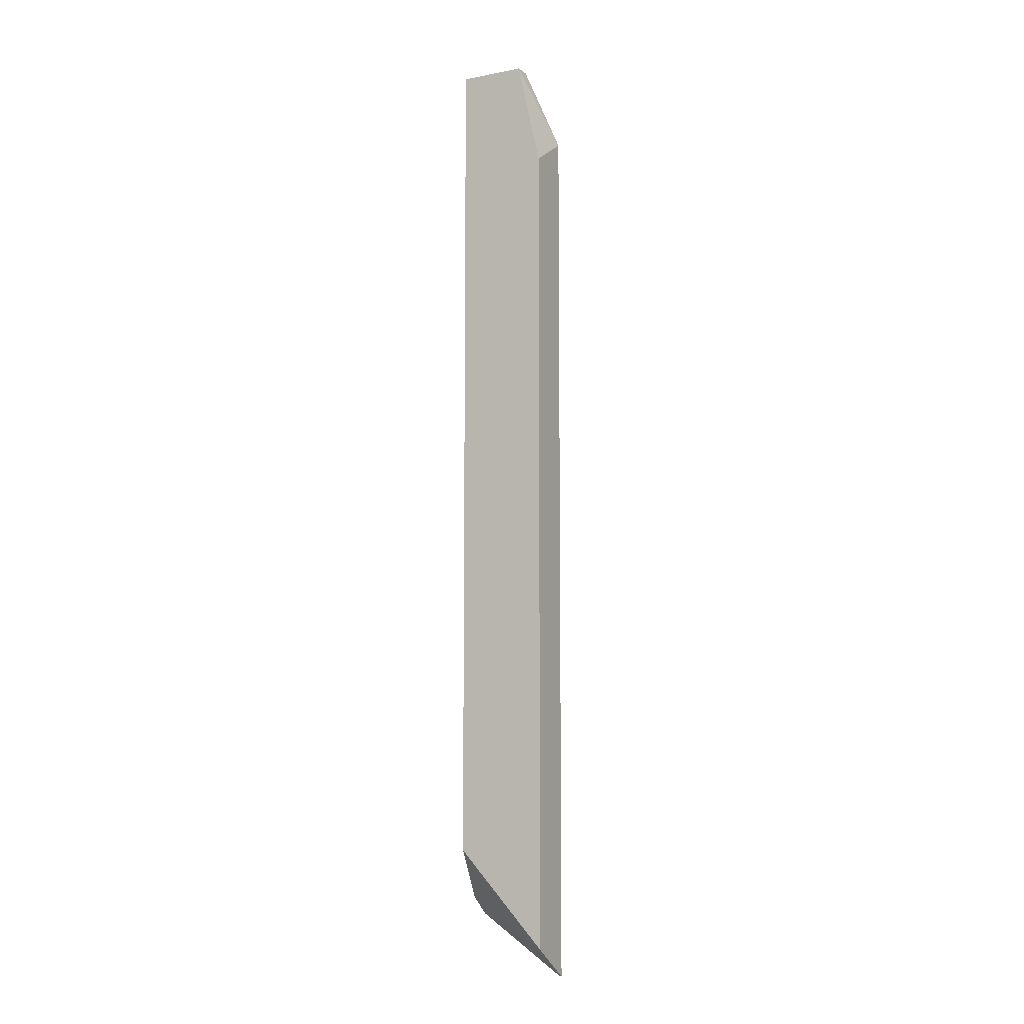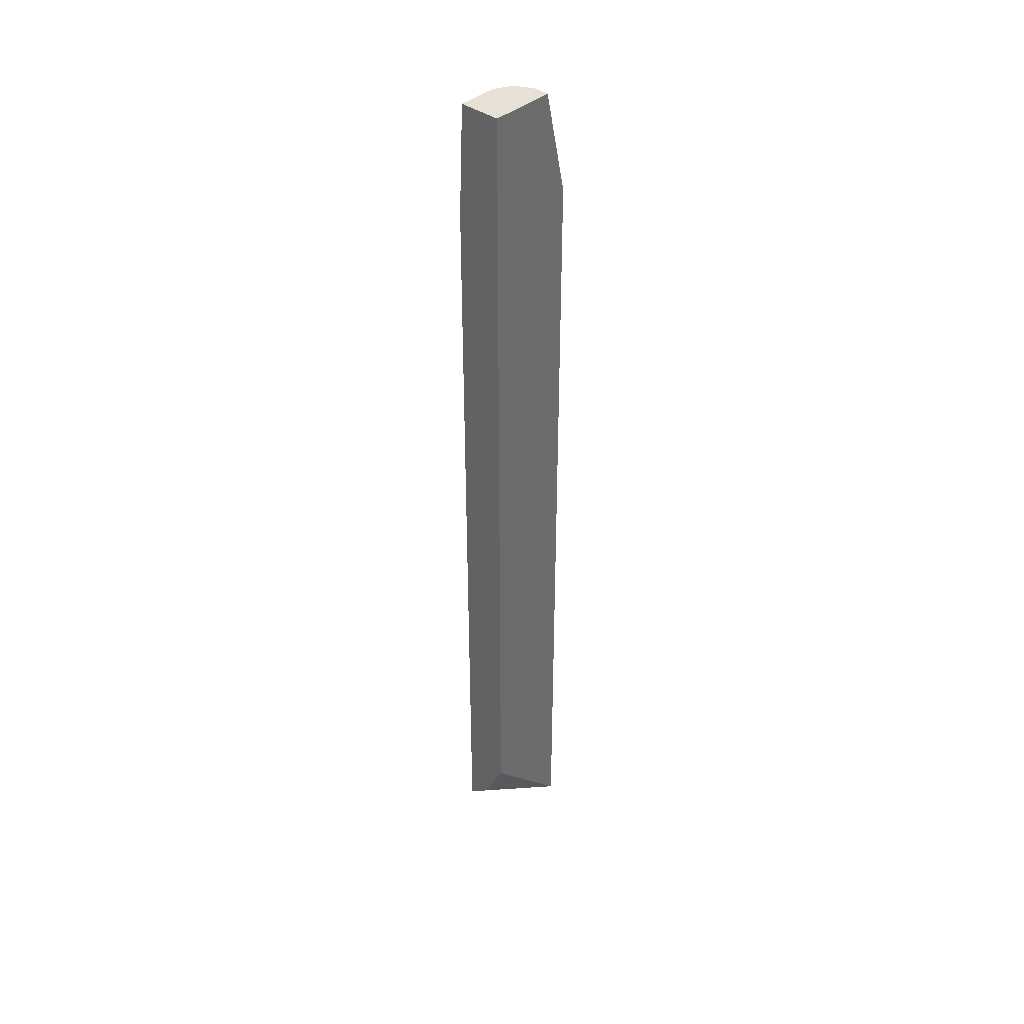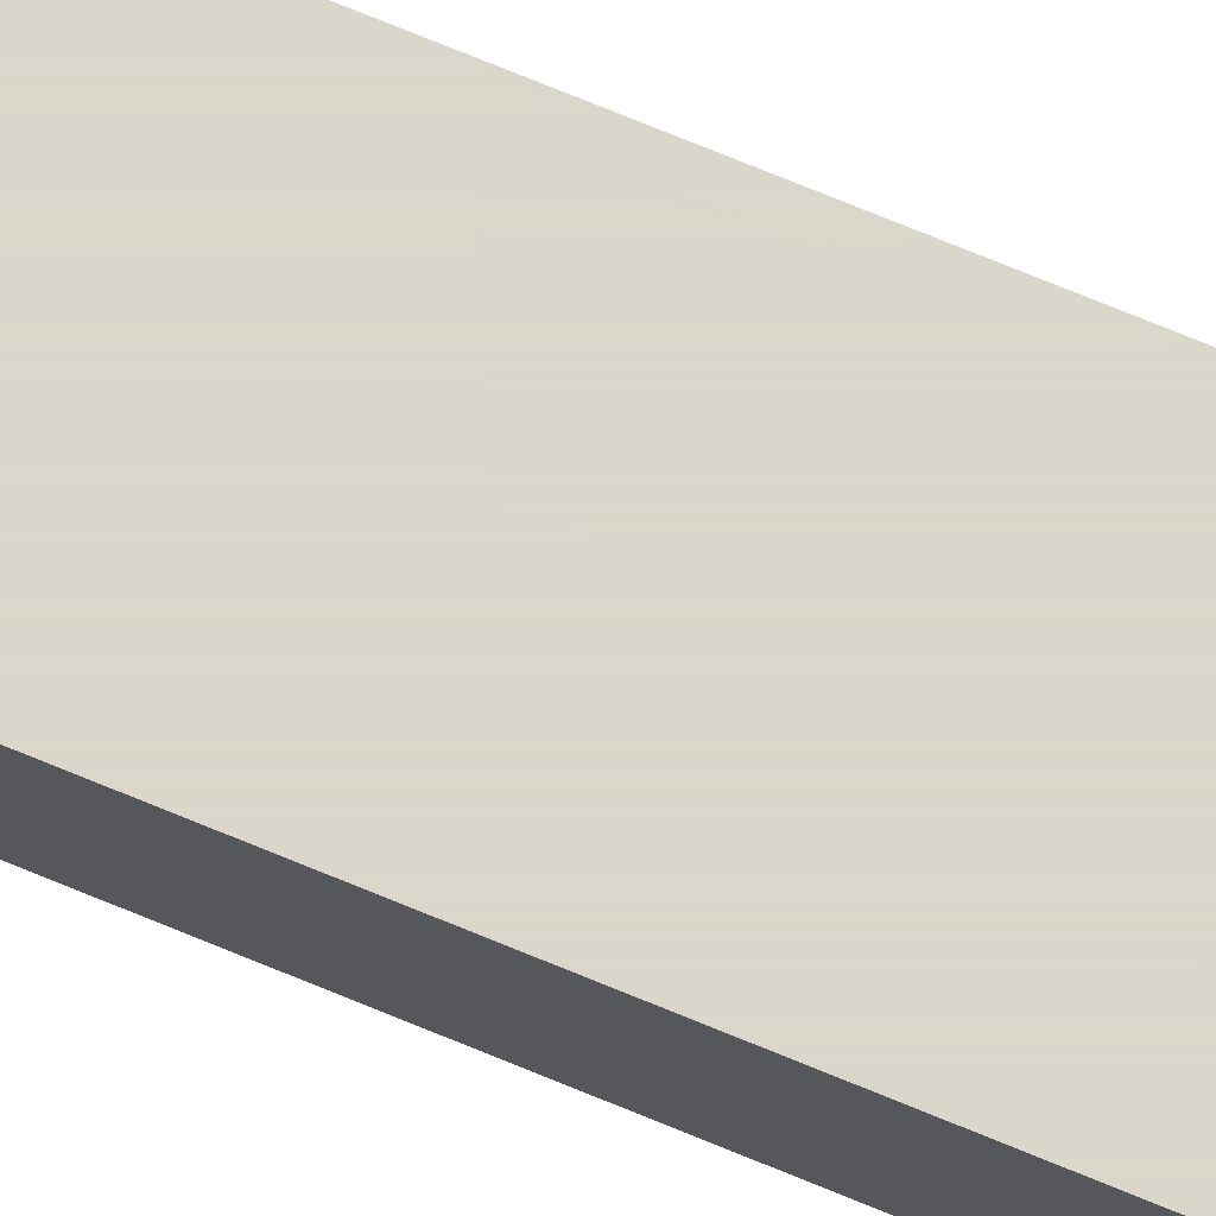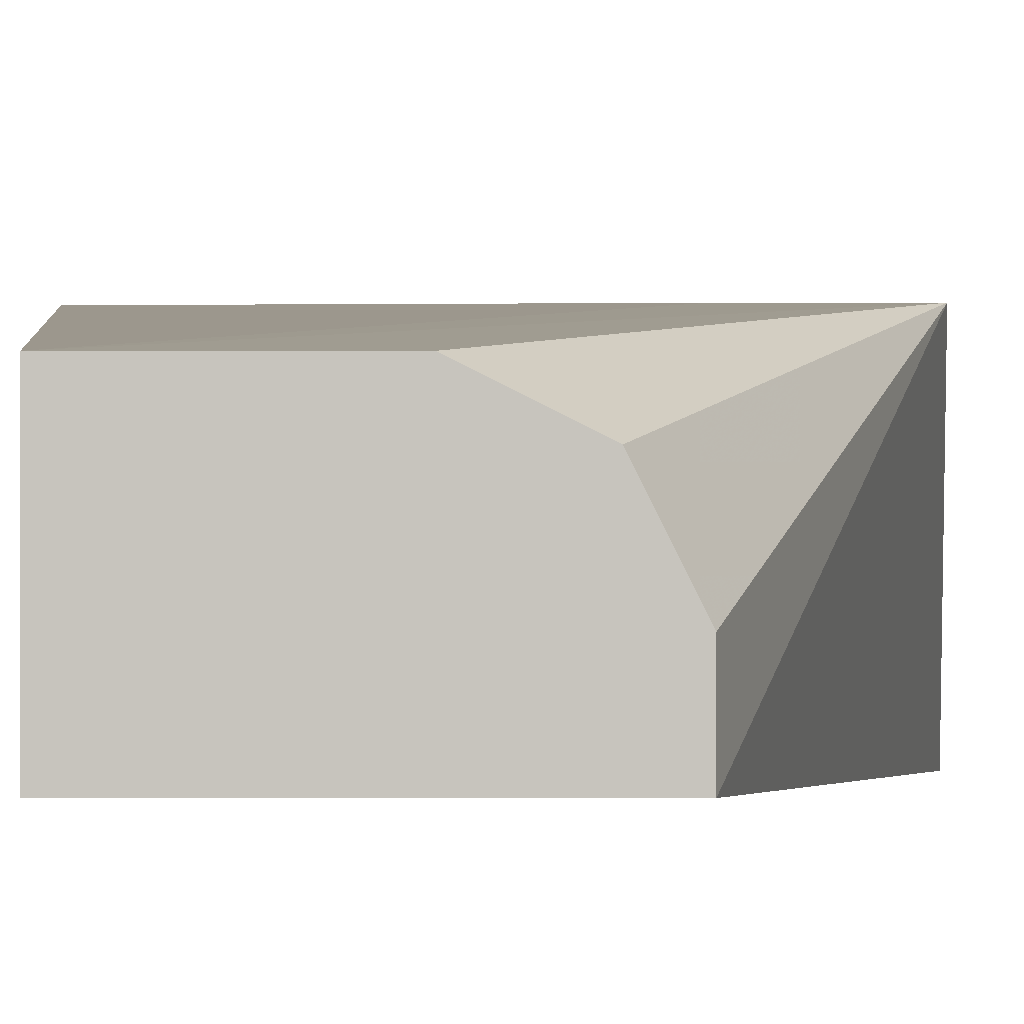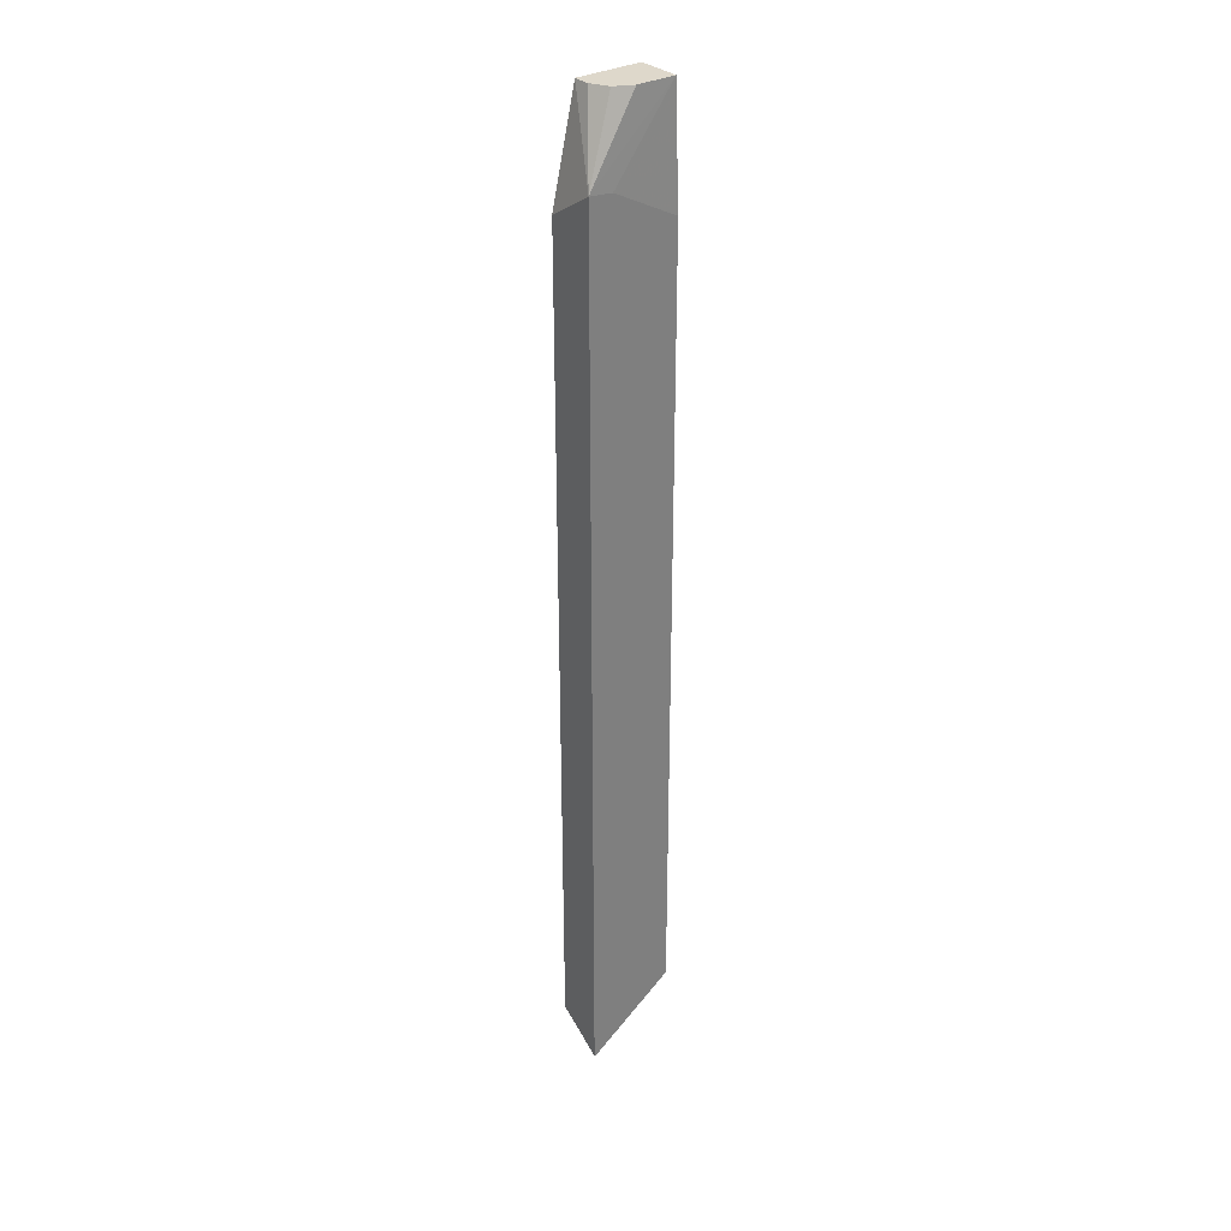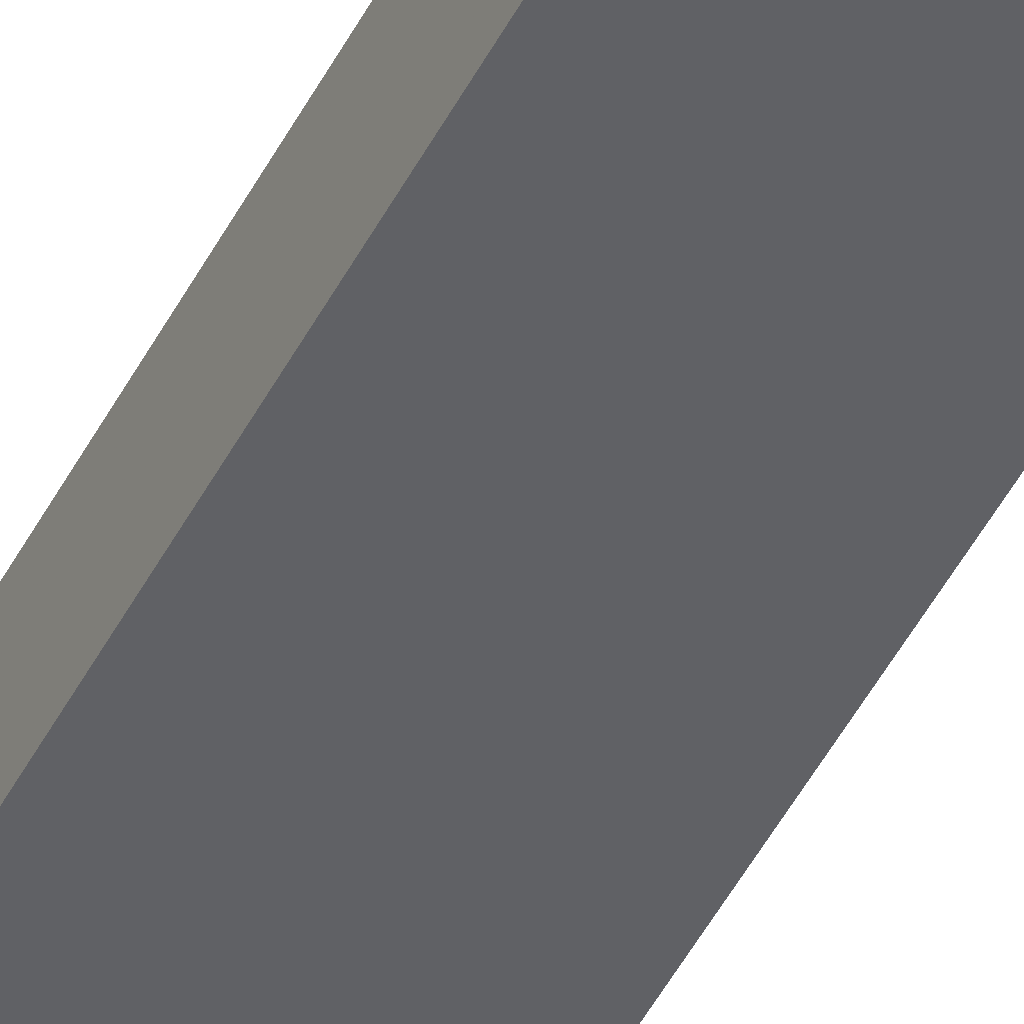
<metadata>
{"format":"obj","ext":"obj","renderer":"f3d","projection":"perspective","resolution":1024,"background":"white","views":[{"elev":-7.9,"azim":-151.8,"up":"+Y"},{"elev":39.2,"azim":132.7,"up":"+Y"},{"elev":73.5,"azim":112.4,"up":"+Z"},{"elev":0.4,"azim":-179.8,"up":"+Z"},{"elev":31.6,"azim":-38.2,"up":"+Y"},{"elev":-50.1,"azim":152.9,"up":"+Z"}]}
</metadata>
<code>
v 0.01733 0.5821 0.01483
v -0.07264 0.5821 0.01483
v 0.01733 0.5821 0.07264
v 0.01733 -0.5565 0.01483
v -0.1052 0.4783 0.07963
v -0.07264 0.5821 0.03633
v -0.1052 0.4384 0.01483
v -0.03633 0.5821 0.07264
v -0.1038 0.4781 0.07963
v -0.07265 0.475 0.07963
v 0.01733 0.4282 0.07963
v 0.01733 -0.6237 0.04898
v -0.1052 -0.6881 0.01483
v -0.06053 0.5821 0.06053
v -0.1052 -0.7303 0.07963
v 0.01733 -0.6488 0.07963
v -0.102 -0.7298 0.07963
v -0.1052 -0.7283 0.07642
f 4 12 13
f 5 8 14
f 5 14 6
f 5 7 13
f 5 13 18
f 5 18 15
f 5 10 9
f 5 17 16
f 5 16 11
f 5 11 10
f 12 16 13
f 13 16 17
f 3 10 11
f 5 15 17
f 3 9 10
f 1 3 11
f 3 8 5
f 2 7 5
f 2 5 6
f 1 7 2
f 1 13 7
f 1 4 13
f 1 12 4
f 1 16 12
f 1 11 16
f 1 8 3
f 1 14 8
f 1 6 14
f 1 2 6
f 13 17 18
f 3 5 9
f 15 18 17

</code>
